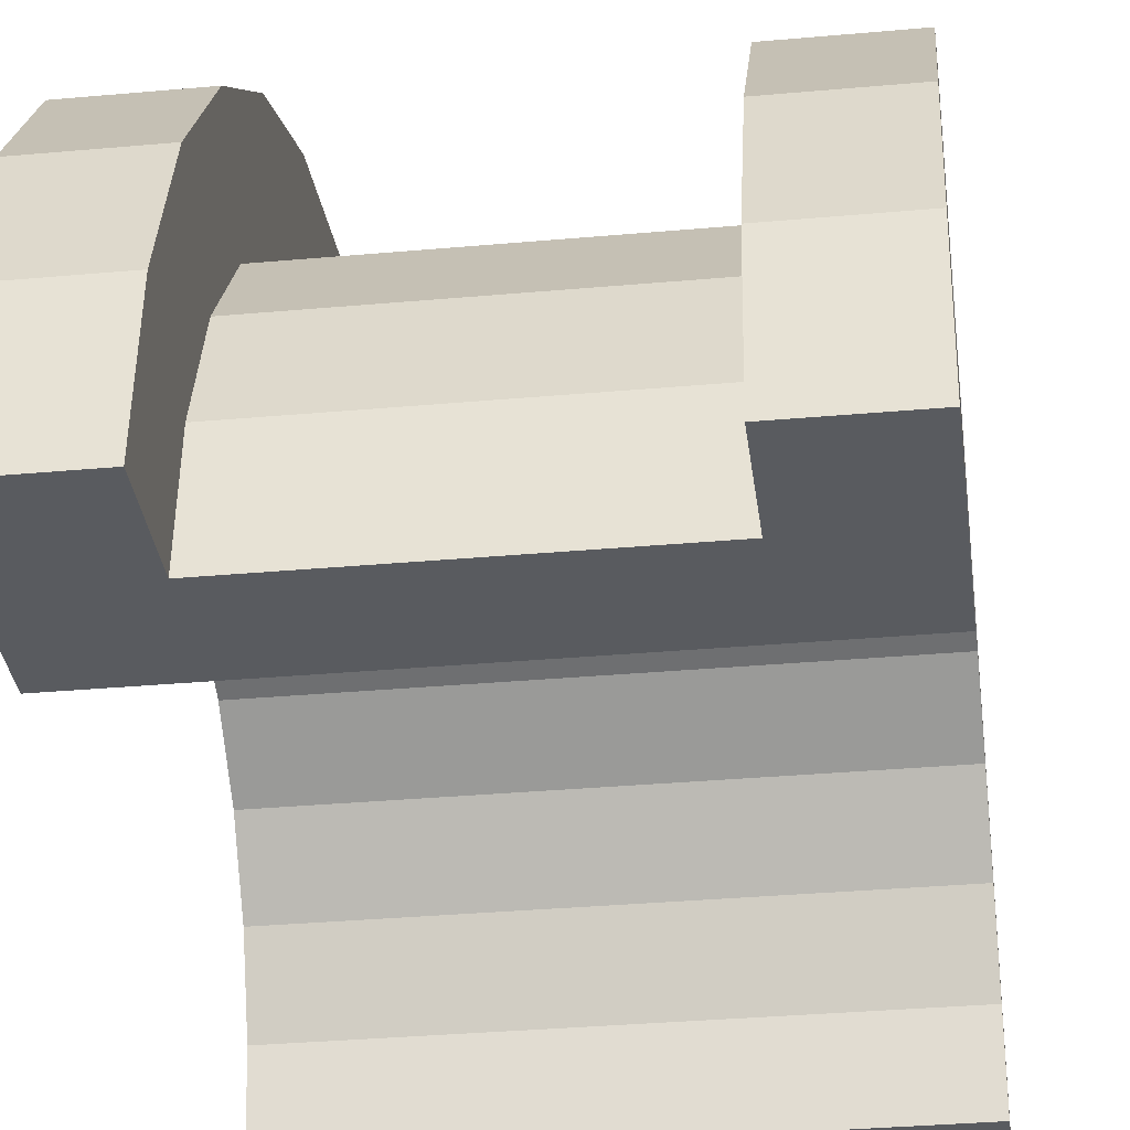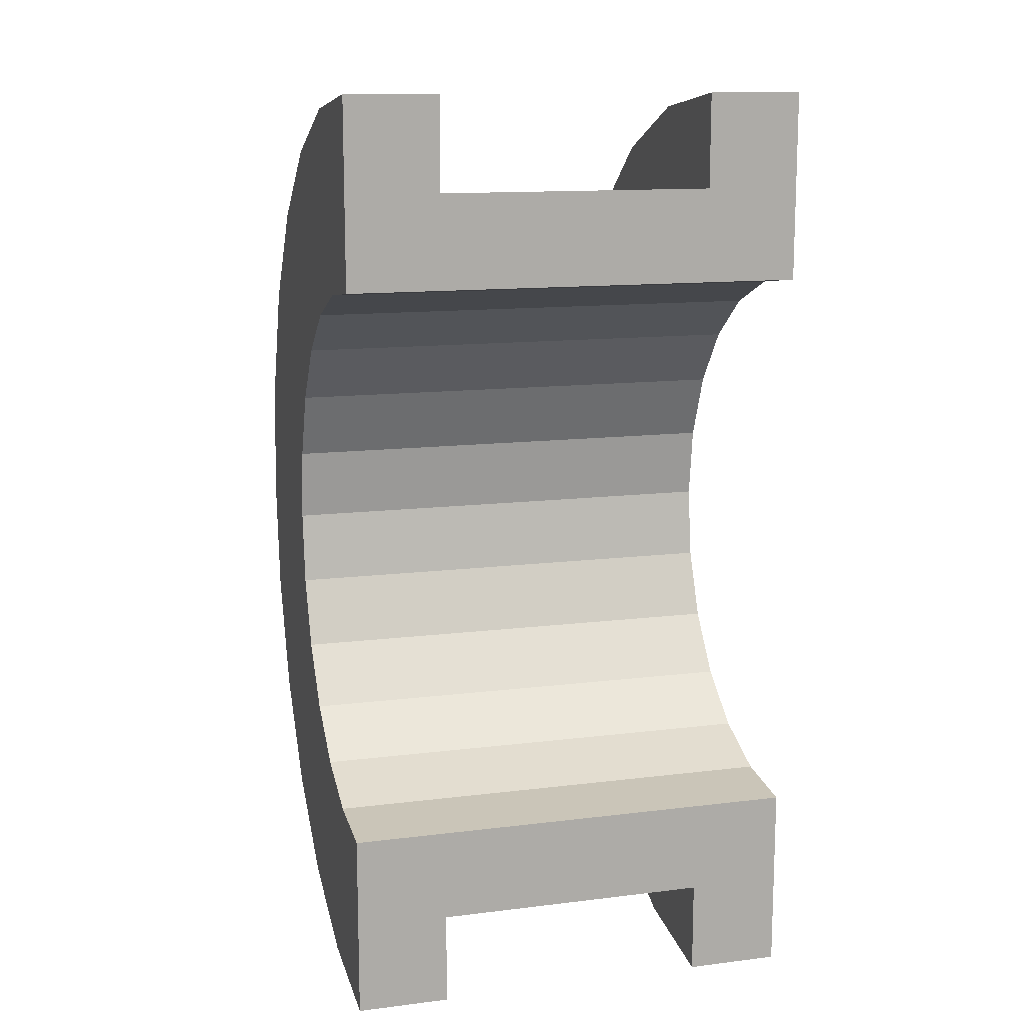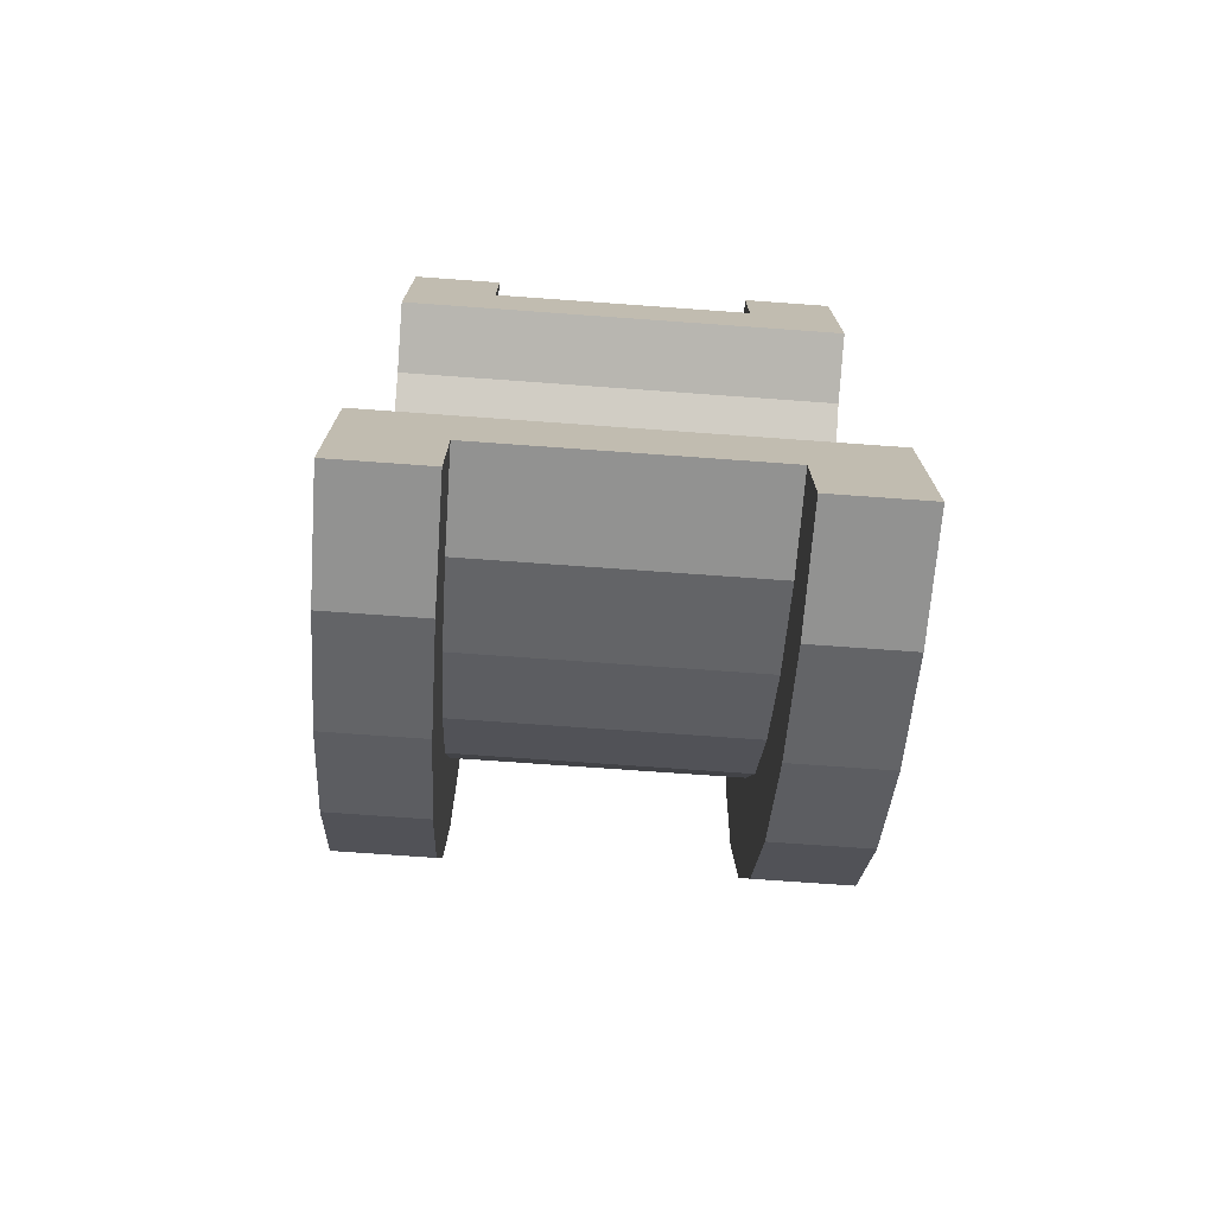
<metadata>
{"format":"obj","ext":"obj","renderer":"f3d","projection":"perspective","resolution":1024,"background":"white","views":[{"elev":-32.6,"azim":7.2,"up":"+Z"},{"elev":13.0,"azim":164.1,"up":"+Y"},{"elev":-73.8,"azim":175.9,"up":"+Y"}]}
</metadata>
<code>
v 1 1.035 3.864
v 3.952 0 4
v 3.952 1.035 3.864
v 3.952 0 4
v 1 1.035 3.864
v 1 0 4
v 3.952 4 0
v 1 4 0
v 3.952 4 0
v 1 4 0
v 3.952 4 0
v 1 4 0
v 1 -3.864 1.035
v 3.952 -4 0
v 3.952 -3.864 1.035
v 3.952 -4 0
v 1 -3.864 1.035
v 1 -4 0
v 3.952 3.464 2
v 1 2.828 2.828
v 3.952 2.828 2.828
v 1 2.828 2.828
v 3.952 3.464 2
v 1 3.464 2
v 1 2.828 2.828
v 3.952 2 3.464
v 3.952 2.828 2.828
v 3.952 2 3.464
v 1 2.828 2.828
v 1 2 3.464
v 3.952 3.864 1.035
v 1 3.464 2
v 3.952 3.464 2
v 1 3.464 2
v 3.952 3.864 1.035
v 1 3.864 1.035
v 1 -3.464 2
v 3.952 -2.828 2.828
v 1 -2.828 2.828
v 3.952 -2.828 2.828
v 1 -3.464 2
v 3.952 -3.464 2
v -0 2.898 0.7765
v -0 4.83 1.294
v 0 5 0
v -0 4.83 1.294
v -0 2.898 0.7765
v -0 4.33 2.5
v -0 2.898 0.7765
v 0 5 0
v 0 3 0
v -0 2.598 1.5
v -0 4.33 2.5
v -0 2.898 0.7765
v -0 4.33 2.5
v -0 2.598 1.5
v -0 3.535 3.535
v -0 2.121 2.121
v -0 3.535 3.535
v -0 2.598 1.5
v -0 3.535 3.535
v -0 2.121 2.121
v -0 2.5 4.33
v -0 1.5 2.598
v -0 2.5 4.33
v -0 2.121 2.121
v -0 1.5 2.598
v -0 1.294 4.83
v -0 2.5 4.33
v -0 0.7765 2.898
v -0 1.294 4.83
v -0 1.5 2.598
v -0 0 3
v -0 1.294 4.83
v -0 0.7765 2.898
v -0 0 3
v -0 0 5
v -0 1.294 4.83
v -0 -0.7765 2.898
v -0 0 5
v -0 0 3
v -0 -0.7765 2.898
v -0 -1.294 4.83
v -0 0 5
v -0 -1.5 2.598
v -0 -1.294 4.83
v -0 -0.7765 2.898
v -0 -2.5 4.33
v -0 -1.5 2.598
v -0 -2.121 2.121
v -0 -1.5 2.598
v -0 -2.5 4.33
v -0 -1.294 4.83
v -0 -3.535 3.535
v -0 -2.121 2.121
v -0 -2.598 1.5
v -0 -4.33 2.5
v -0 -2.598 1.5
v -0 -2.898 0.7765
v -0 -4.83 1.294
v -0 -2.898 0.7765
v 0 -3 0
v -0 -2.121 2.121
v -0 -3.535 3.535
v -0 -2.5 4.33
v -0 -2.598 1.5
v -0 -4.33 2.5
v -0 -3.535 3.535
v -0 -2.898 0.7765
v -0 -4.83 1.294
v -0 -4.33 2.5
v -0 -4.83 1.294
v 0 -3 0
v 0 -5 0
v 1 2 3.464
v 3.952 1.035 3.864
v 3.952 2 3.464
v 3.952 1.035 3.864
v 1 2 3.464
v 1 1.035 3.864
v 3.952 4 0
v 1 3.864 1.035
v 3.952 3.864 1.035
v 1 3.864 1.035
v 3.952 4 0
v 1 4 0
v 1 -4 0
v 3.952 -4 0
v 1 -4 0
v 3.952 -4 0
v 1 -4 0
v 3.952 -4 0
v 1 -3.864 1.035
v 3.952 -3.464 2
v 1 -3.464 2
v 3.952 -3.464 2
v 1 -3.864 1.035
v 3.952 -3.864 1.035
v 1 -2 3.464
v 3.952 -2.828 2.828
v 3.952 -2 3.464
v 3.952 -2.828 2.828
v 1 -2 3.464
v 1 -2.828 2.828
v 1 0 4
v 3.952 -1.035 3.864
v 3.952 0 4
v 3.952 -1.035 3.864
v 1 0 4
v 1 -1.035 3.864
v 1 -1.035 3.864
v 3.952 -2 3.464
v 3.952 -1.035 3.864
v 3.952 -2 3.464
v 1 -1.035 3.864
v 1 -2 3.464
v 4.952 0.7765 2.898
v -0 1.5 2.598
v 4.952 1.5 2.598
v -0 1.5 2.598
v 4.952 0.7765 2.898
v -0 0.7765 2.898
v 4.952 -2.898 0.7765
v -0 -2.598 1.5
v 4.952 -2.598 1.5
v -0 -2.598 1.5
v 4.952 -2.898 0.7765
v -0 -2.898 0.7765
v 4.952 3 0
v 4.952 3 0
v 0 3 0
v -0 2.898 0.7765
v 4.952 2.598 1.5
v -0 2.598 1.5
v 4.952 2.598 1.5
v -0 2.898 0.7765
v 4.952 2.898 0.7765
v -0 2.598 1.5
v 4.952 2.121 2.121
v -0 2.121 2.121
v 4.952 2.121 2.121
v -0 2.598 1.5
v 4.952 2.598 1.5
v 4.952 -2.598 1.5
v -0 -2.121 2.121
v 4.952 -2.121 2.121
v -0 -2.121 2.121
v 4.952 -2.598 1.5
v -0 -2.598 1.5
v 4.952 0 3
v -0 0.7765 2.898
v 4.952 0.7765 2.898
v -0 0.7765 2.898
v 4.952 0 3
v -0 0 3
v 4.952 1.5 2.598
v -0 2.121 2.121
v 4.952 2.121 2.121
v -0 2.121 2.121
v 4.952 1.5 2.598
v -0 1.5 2.598
v -0 2.898 0.7765
v 4.952 3 0
v 4.952 2.898 0.7765
v 4.952 3 0
v -0 2.898 0.7765
v 0 3 0
v 4.952 -3 0
v 4.952 -3 0
v 0 -3 0
v 4.952 -3 0
v -0 -2.898 0.7765
v 4.952 -2.898 0.7765
v -0 -2.898 0.7765
v 4.952 -3 0
v 0 -3 0
v -0 -2.121 2.121
v 4.952 -1.5 2.598
v 4.952 -2.121 2.121
v 4.952 -1.5 2.598
v -0 -2.121 2.121
v -0 -1.5 2.598
v -0 -0.7765 2.898
v 4.952 0 3
v 4.952 -0.7765 2.898
v 4.952 0 3
v -0 -0.7765 2.898
v -0 0 3
v -0 -1.5 2.598
v 4.952 -0.7765 2.898
v 4.952 -1.5 2.598
v 4.952 -0.7765 2.898
v -0 -1.5 2.598
v -0 -0.7765 2.898
v -0 1.294 4.83
v 1 0 5
v 1 1.294 4.83
v 1 0 5
v -0 1.294 4.83
v -0 0 5
v -0 -4.83 1.294
v 1 -4.33 2.5
v -0 -4.33 2.5
v 1 -4.33 2.5
v -0 -4.83 1.294
v 1 -4.83 1.294
v 1 5 0
v -0 4.83 1.294
v 1 4.83 1.294
v -0 4.83 1.294
v 1 5 0
v 0 5 0
v -0 2.5 4.33
v 1 1.294 4.83
v 1 2.5 4.33
v 1 1.294 4.83
v -0 2.5 4.33
v -0 1.294 4.83
v 1 0 5
v -0 -1.294 4.83
v 1 -1.294 4.83
v -0 -1.294 4.83
v 1 0 5
v -0 0 5
v -0 -4.33 2.5
v 1 -3.535 3.535
v -0 -3.535 3.535
v 1 -3.535 3.535
v -0 -4.33 2.5
v 1 -4.33 2.5
v 1 5 0
v 0 5 0
v 1 5 0
v 1 4.83 1.294
v 1 3.864 1.035
v 1 4 0
v 1 3.464 2
v 1 4.33 2.5
v 1 3.535 3.535
v 1 4.33 2.5
v 1 3.464 2
v 1 3.864 1.035
v 1 3.535 3.535
v 1 2.828 2.828
v 1 3.464 2
v 1 2.5 4.33
v 1 2.828 2.828
v 1 3.535 3.535
v 1 2.5 4.33
v 1 2 3.464
v 1 2.828 2.828
v 1 1.294 4.83
v 1 2 3.464
v 1 2.5 4.33
v 1 1.294 4.83
v 1 1.035 3.864
v 1 2 3.464
v 1 0 5
v 1 1.035 3.864
v 1 1.294 4.83
v 1 0 5
v 1 0 4
v 1 1.035 3.864
v 1 0 5
v 1 -1.035 3.864
v 1 0 4
v 1 -1.294 4.83
v 1 -1.035 3.864
v 1 0 5
v 1 -1.294 4.83
v 1 -2 3.464
v 1 -1.035 3.864
v 1 -2.5 4.33
v 1 -2 3.464
v 1 -1.294 4.83
v 1 -2.5 4.33
v 1 -2.828 2.828
v 1 -2 3.464
v 1 -3.535 3.535
v 1 -2.828 2.828
v 1 -2.5 4.33
v 1 -2.828 2.828
v 1 -3.535 3.535
v 1 -3.464 2
v 1 -4.33 2.5
v 1 -3.464 2
v 1 -3.535 3.535
v 1 -3.464 2
v 1 -4.33 2.5
v 1 -3.864 1.035
v 1 -4.83 1.294
v 1 -3.864 1.035
v 1 -4.33 2.5
v 1 -3.864 1.035
v 1 -4.83 1.294
v 1 -4 0
v 1 -5 0
v 1 -4 0
v 1 -4.83 1.294
v 1 -4 0
v 1 -5 0
v 1 -4 0
v 1 -4 0
v 1 -5 0
v 1 -5 0
v 1 4 0
v 1 5 0
v 1 4.83 1.294
v 1 3.864 1.035
v 1 4.83 1.294
v 1 4.33 2.5
v 1 5 0
v 1 4 0
v 1 5 0
v 1 5 0
v 1 4 0
v 1 4 0
v -0 3.535 3.535
v 1 2.5 4.33
v 1 3.535 3.535
v 1 2.5 4.33
v -0 3.535 3.535
v -0 2.5 4.33
v 1 4.83 1.294
v -0 4.33 2.5
v 1 4.33 2.5
v -0 4.33 2.5
v 1 4.83 1.294
v -0 4.83 1.294
v 1 4.33 2.5
v -0 3.535 3.535
v 1 3.535 3.535
v -0 3.535 3.535
v 1 4.33 2.5
v -0 4.33 2.5
v 1 -5 0
v 0 -5 0
v 1 -5 0
v -0 -4.83 1.294
v 1 -5 0
v 1 -4.83 1.294
v 1 -5 0
v -0 -4.83 1.294
v 0 -5 0
v 1 -1.294 4.83
v -0 -2.5 4.33
v 1 -2.5 4.33
v -0 -2.5 4.33
v 1 -1.294 4.83
v -0 -1.294 4.83
v 1 -2.5 4.33
v -0 -3.535 3.535
v 1 -3.535 3.535
v -0 -3.535 3.535
v 1 -2.5 4.33
v -0 -2.5 4.33
v 3.952 1.294 4.83
v 4.952 0 5
v 4.952 1.294 4.83
v 4.952 0 5
v 3.952 1.294 4.83
v 3.952 0 5
v 3.952 -4.83 1.294
v 4.952 -4.33 2.5
v 3.952 -4.33 2.5
v 4.952 -4.33 2.5
v 3.952 -4.83 1.294
v 4.952 -4.83 1.294
v 4.952 5 0
v 3.952 4.83 1.294
v 4.952 4.83 1.294
v 3.952 4.83 1.294
v 4.952 5 0
v 3.952 5 0
v 3.952 2.5 4.33
v 4.952 1.294 4.83
v 4.952 2.5 4.33
v 4.952 1.294 4.83
v 3.952 2.5 4.33
v 3.952 1.294 4.83
v 3.952 0 5
v 4.952 -1.294 4.83
v 4.952 0 5
v 4.952 -1.294 4.83
v 3.952 0 5
v 3.952 -1.294 4.83
v 3.952 -4.33 2.5
v 4.952 -3.535 3.535
v 3.952 -3.535 3.535
v 4.952 -3.535 3.535
v 3.952 -4.33 2.5
v 4.952 -4.33 2.5
v 3.952 -5 0
v 3.952 -4 0
v 3.952 -4 0
v 3.952 -4 0
v 3.952 -4.83 1.294
v 3.952 -4.33 2.5
v 3.952 -5 0
v 3.952 -4 0
v 3.952 -5 0
v 3.952 -4 0
v 3.952 -5 0
v 3.952 -4.83 1.294
v 3.952 4 0
v 3.952 5 0
v 3.952 5 0
v 3.952 5 0
v 3.952 3.864 1.035
v 3.952 4.83 1.294
v 3.952 4 0
v 3.952 5 0
v 3.952 4 0
v 3.952 5 0
v 3.952 4 0
v 3.952 3.864 1.035
v 3.952 4.83 1.294
v 3.952 3.864 1.035
v 3.952 4.33 2.5
v 3.952 3.464 2
v 3.952 4.33 2.5
v 3.952 3.864 1.035
v 3.952 4.33 2.5
v 3.952 3.464 2
v 3.952 3.535 3.535
v 3.952 2.828 2.828
v 3.952 3.535 3.535
v 3.952 3.464 2
v 3.952 2.828 2.828
v 3.952 2.5 4.33
v 3.952 3.535 3.535
v 3.952 2 3.464
v 3.952 2.5 4.33
v 3.952 2.828 2.828
v 3.952 2 3.464
v 3.952 1.294 4.83
v 3.952 2.5 4.33
v 3.952 1.035 3.864
v 3.952 1.294 4.83
v 3.952 2 3.464
v 3.952 0 4
v 3.952 1.294 4.83
v 3.952 1.035 3.864
v 3.952 0 4
v 3.952 0 5
v 3.952 1.294 4.83
v 3.952 -1.035 3.864
v 3.952 0 5
v 3.952 0 4
v 3.952 -1.035 3.864
v 3.952 -1.294 4.83
v 3.952 0 5
v 3.952 -2 3.464
v 3.952 -1.294 4.83
v 3.952 -1.035 3.864
v 3.952 -2 3.464
v 3.952 -2.5 4.33
v 3.952 -1.294 4.83
v 3.952 -2.828 2.828
v 3.952 -2.5 4.33
v 3.952 -2 3.464
v 3.952 -3.535 3.535
v 3.952 -2.828 2.828
v 3.952 -3.464 2
v 3.952 -2.828 2.828
v 3.952 -3.535 3.535
v 3.952 -2.5 4.33
v 3.952 -4.33 2.5
v 3.952 -3.464 2
v 3.952 -3.864 1.035
v 3.952 -4.33 2.5
v 3.952 -3.864 1.035
v 3.952 -4 0
v 3.952 -3.464 2
v 3.952 -4.33 2.5
v 3.952 -3.535 3.535
v 4.952 5 0
v 3.952 5 0
v 4.952 5 0
v 3.952 5 0
v 4.952 5 0
v 3.952 5 0
v 4.952 4.83 1.294
v 4.952 2.898 0.7765
v 4.952 3 0
v 4.952 4.33 2.5
v 4.952 2.598 1.5
v 4.952 2.898 0.7765
v 4.952 2.121 2.121
v 4.952 3.535 3.535
v 4.952 2.5 4.33
v 4.952 3.535 3.535
v 4.952 2.121 2.121
v 4.952 2.598 1.5
v 4.952 2.5 4.33
v 4.952 1.5 2.598
v 4.952 2.121 2.121
v 4.952 1.294 4.83
v 4.952 1.5 2.598
v 4.952 2.5 4.33
v 4.952 1.294 4.83
v 4.952 0.7765 2.898
v 4.952 1.5 2.598
v 4.952 0 5
v 4.952 0.7765 2.898
v 4.952 1.294 4.83
v 4.952 0 5
v 4.952 0 3
v 4.952 0.7765 2.898
v 4.952 0 5
v 4.952 -0.7765 2.898
v 4.952 0 3
v 4.952 -1.294 4.83
v 4.952 -0.7765 2.898
v 4.952 0 5
v 4.952 -1.294 4.83
v 4.952 -1.5 2.598
v 4.952 -0.7765 2.898
v 4.952 -2.5 4.33
v 4.952 -1.5 2.598
v 4.952 -1.294 4.83
v 4.952 -1.5 2.598
v 4.952 -2.5 4.33
v 4.952 -2.121 2.121
v 4.952 -3.535 3.535
v 4.952 -2.121 2.121
v 4.952 -2.5 4.33
v 4.952 -2.121 2.121
v 4.952 -3.535 3.535
v 4.952 -2.598 1.5
v 4.952 -4.33 2.5
v 4.952 -2.598 1.5
v 4.952 -3.535 3.535
v 4.952 -2.598 1.5
v 4.952 -4.33 2.5
v 4.952 -2.898 0.7765
v 4.952 -4.83 1.294
v 4.952 -2.898 0.7765
v 4.952 -4.33 2.5
v 4.952 -2.898 0.7765
v 4.952 -4.83 1.294
v 4.952 -3 0
v 4.952 -5 0
v 4.952 -3 0
v 4.952 -4.83 1.294
v 4.952 -3 0
v 4.952 -5 0
v 4.952 -3 0
v 4.952 -3 0
v 4.952 -5 0
v 4.952 -5 0
v 4.952 3 0
v 4.952 5 0
v 4.952 4.83 1.294
v 4.952 2.898 0.7765
v 4.952 4.83 1.294
v 4.952 4.33 2.5
v 4.952 2.598 1.5
v 4.952 4.33 2.5
v 4.952 3.535 3.535
v 4.952 5 0
v 4.952 3 0
v 4.952 5 0
v 4.952 5 0
v 4.952 3 0
v 4.952 3 0
v 3.952 3.535 3.535
v 4.952 2.5 4.33
v 4.952 3.535 3.535
v 4.952 2.5 4.33
v 3.952 3.535 3.535
v 3.952 2.5 4.33
v 4.952 4.83 1.294
v 3.952 4.33 2.5
v 4.952 4.33 2.5
v 3.952 4.33 2.5
v 4.952 4.83 1.294
v 3.952 4.83 1.294
v 4.952 4.33 2.5
v 3.952 3.535 3.535
v 4.952 3.535 3.535
v 3.952 3.535 3.535
v 4.952 4.33 2.5
v 3.952 4.33 2.5
v 3.952 -5 0
v 4.952 -5 0
v 3.952 -5 0
v 4.952 -5 0
v 3.952 -5 0
v 4.952 -5 0
v 3.952 -4.83 1.294
v 4.952 -5 0
v 4.952 -4.83 1.294
v 4.952 -5 0
v 3.952 -4.83 1.294
v 3.952 -5 0
v 3.952 -1.294 4.83
v 4.952 -2.5 4.33
v 4.952 -1.294 4.83
v 4.952 -2.5 4.33
v 3.952 -1.294 4.83
v 3.952 -2.5 4.33
v 3.952 -2.5 4.33
v 4.952 -3.535 3.535
v 4.952 -2.5 4.33
v 4.952 -3.535 3.535
v 3.952 -2.5 4.33
v 3.952 -3.535 3.535
v 4.952 3 0
v 3.952 4 0
v 4.952 5 0
v 4.952 3 0
v 1 4 0
v 3.952 4 0
v 0 3 0
v 1 4 0
v 4.952 3 0
v 0 5 0
v 1 4 0
v 0 3 0
v 1 4 0
v 0 5 0
v 1 5 0
v 4.952 5 0
v 3.952 4 0
v 3.952 5 0
v 1 -5 0
v 0 -5 0
v 1 -4 0
v 3.952 -4 0
v 4.952 -5 0
v 3.952 -5 0
v 4.952 -5 0
v 3.952 -4 0
v 4.952 -3 0
v 1 -4 0
v 4.952 -3 0
v 3.952 -4 0
v 1 -4 0
v 0 -3 0
v 4.952 -3 0
v 0 -3 0
v 1 -4 0
v 0 -5 0
f 1 2 3
f 4 5 6
f 7 8 9
f 10 11 12
f 13 14 15
f 16 17 18
f 19 20 21
f 22 23 24
f 25 26 27
f 28 29 30
f 31 32 33
f 34 35 36
f 37 38 39
f 40 41 42
f 43 44 45
f 46 47 48
f 49 50 51
f 52 53 54
f 55 56 57
f 58 59 60
f 61 62 63
f 64 65 66
f 67 68 69
f 70 71 72
f 73 74 75
f 76 77 78
f 79 80 81
f 82 83 84
f 85 86 87
f 88 89 90
f 91 92 93
f 94 95 96
f 97 98 99
f 100 101 102
f 103 104 105
f 106 107 108
f 109 110 111
f 112 113 114
f 115 116 117
f 118 119 120
f 121 122 123
f 124 125 126
f 127 128 129
f 130 131 132
f 133 134 135
f 136 137 138
f 139 140 141
f 142 143 144
f 145 146 147
f 148 149 150
f 151 152 153
f 154 155 156
f 157 158 159
f 160 161 162
f 163 164 165
f 166 167 168
f 169 170 171
f 172 173 174
f 175 176 177
f 178 179 180
f 181 182 183
f 184 185 186
f 187 188 189
f 190 191 192
f 193 194 195
f 196 197 198
f 199 200 201
f 202 203 204
f 205 206 207
f 208 209 210
f 211 212 213
f 214 215 216
f 217 218 219
f 220 221 222
f 223 224 225
f 226 227 228
f 229 230 231
f 232 233 234
f 235 236 237
f 238 239 240
f 241 242 243
f 244 245 246
f 247 248 249
f 250 251 252
f 253 254 255
f 256 257 258
f 259 260 261
f 262 263 264
f 265 266 267
f 268 269 270
f 271 272 273
f 274 275 276
f 277 278 279
f 280 281 282
f 283 284 285
f 286 287 288
f 289 290 291
f 292 293 294
f 295 296 297
f 298 299 300
f 301 302 303
f 304 305 306
f 307 308 309
f 310 311 312
f 313 314 315
f 316 317 318
f 319 320 321
f 322 323 324
f 325 326 327
f 328 329 330
f 331 332 333
f 334 335 336
f 337 338 339
f 340 341 342
f 343 344 345
f 346 347 348
f 349 350 351
f 352 353 354
f 355 356 357
f 358 359 360
f 361 362 363
f 364 365 366
f 367 368 369
f 370 371 372
f 373 374 375
f 376 377 378
f 379 380 381
f 382 383 384
f 385 386 387
f 388 389 390
f 391 392 393
f 394 395 396
f 397 398 399
f 400 401 402
f 403 404 405
f 406 407 408
f 409 410 411
f 412 413 414
f 415 416 417
f 418 419 420
f 421 422 423
f 424 425 426
f 427 428 429
f 430 431 432
f 433 434 435
f 436 437 438
f 439 440 441
f 442 443 444
f 445 446 447
f 448 449 450
f 451 452 453
f 454 455 456
f 457 458 459
f 460 461 462
f 463 464 465
f 466 467 468
f 469 470 471
f 472 473 474
f 475 476 477
f 478 479 480
f 481 482 483
f 484 485 486
f 487 488 489
f 490 491 492
f 493 494 495
f 496 497 498
f 499 500 501
f 502 503 504
f 505 506 507
f 508 509 510
f 511 512 513
f 514 515 516
f 517 518 519
f 520 521 522
f 523 524 525
f 526 527 528
f 529 530 531
f 532 533 534
f 535 536 537
f 538 539 540
f 541 542 543
f 544 545 546
f 547 548 549
f 550 551 552
f 553 554 555
f 556 557 558
f 559 560 561
f 562 563 564
f 565 566 567
f 568 569 570
f 571 572 573
f 574 575 576
f 577 578 579
f 580 581 582
f 583 584 585
f 586 587 588
f 589 590 591
f 592 593 594
f 595 596 597
f 598 599 600
f 601 602 603
f 604 605 606
f 607 608 609
f 610 611 612
f 613 614 615
f 616 617 618
f 619 620 621
f 622 623 624
f 625 626 627
f 628 629 630
f 631 632 633
f 634 635 636
f 637 638 639
f 640 641 642
f 643 644 645
f 646 647 648
f 649 650 651
f 652 653 654
f 655 656 657
f 658 659 660
f 661 662 663
f 664 665 666
f 667 668 669
f 670 671 672
f 673 674 675
f 676 677 678
f 679 680 681
f 682 683 684

</code>
